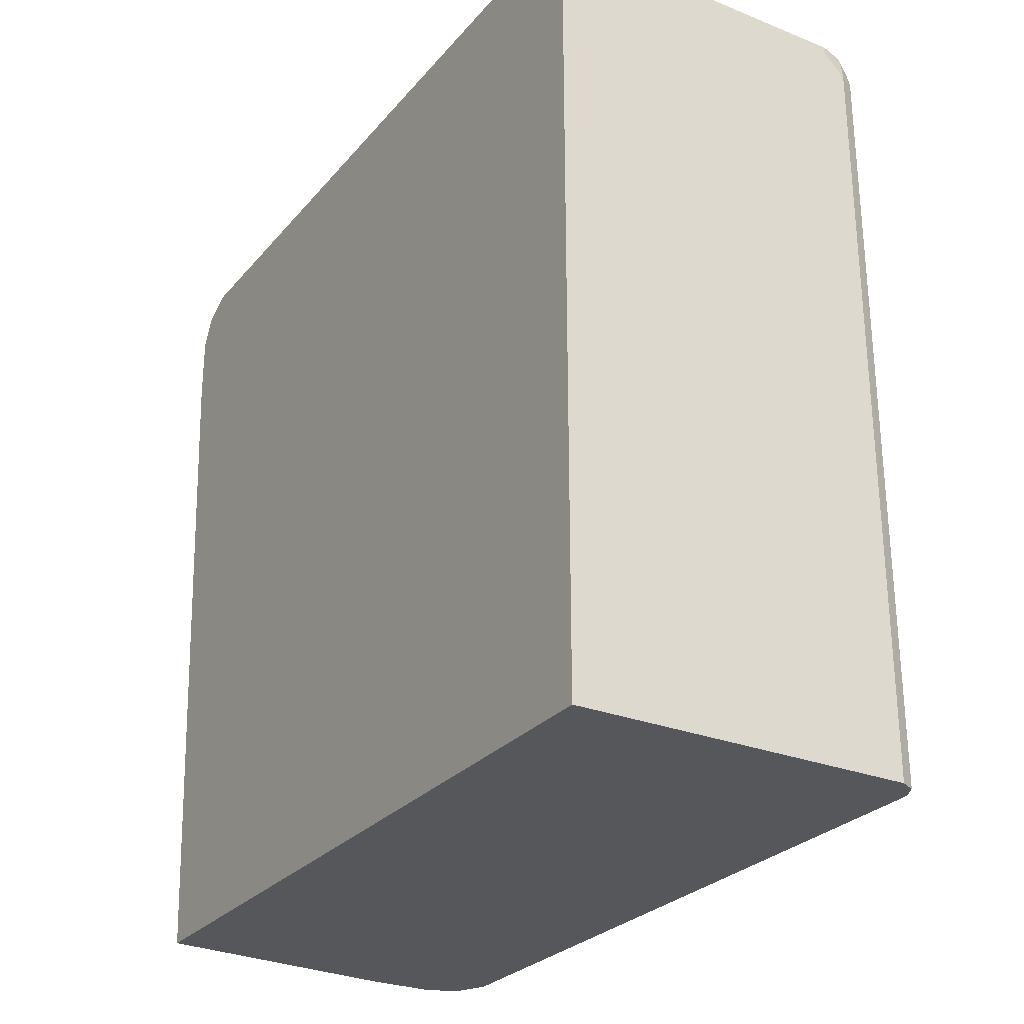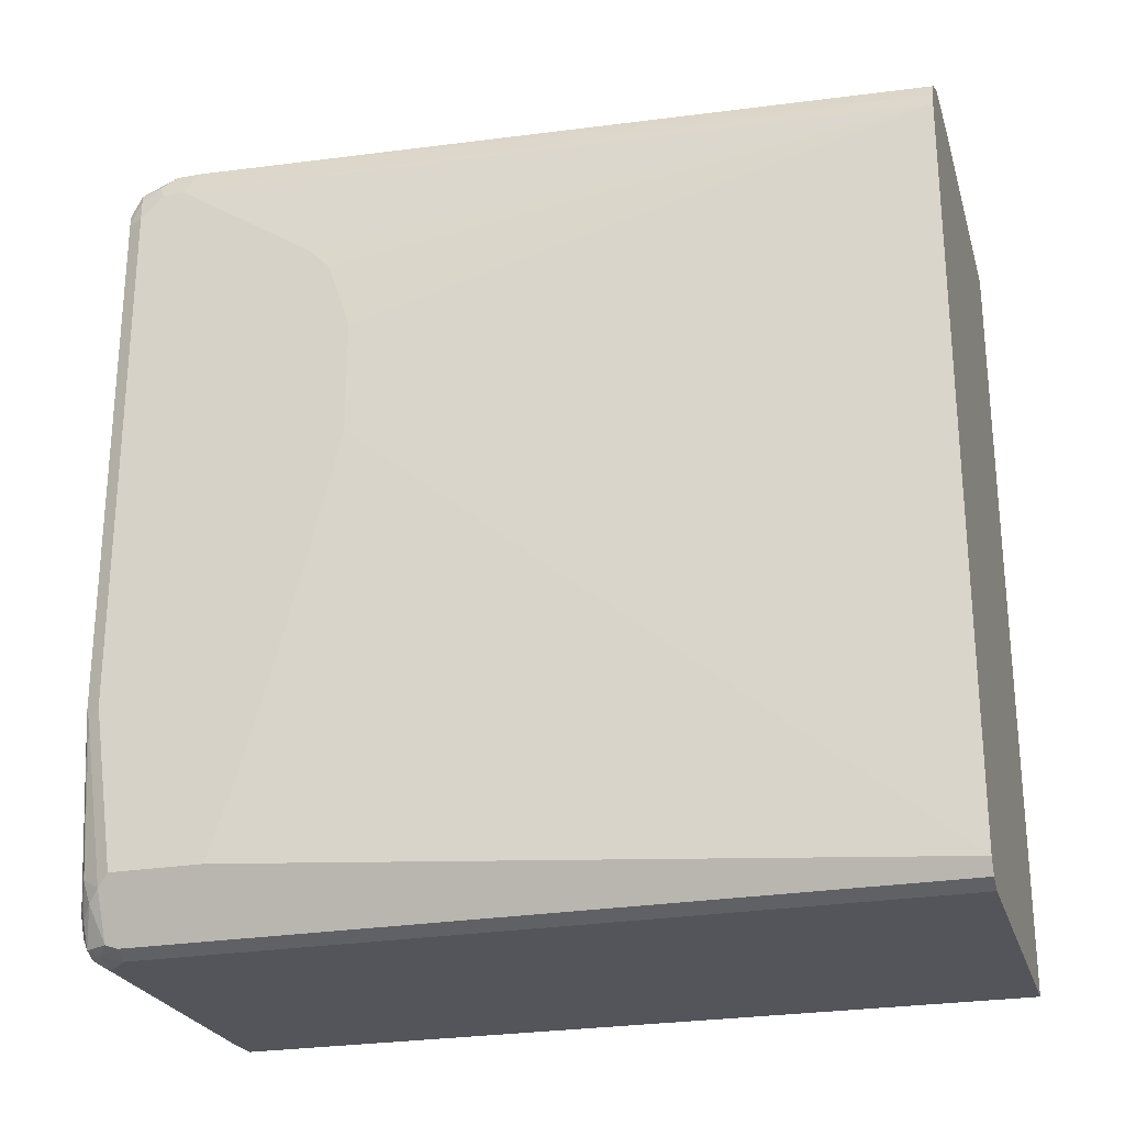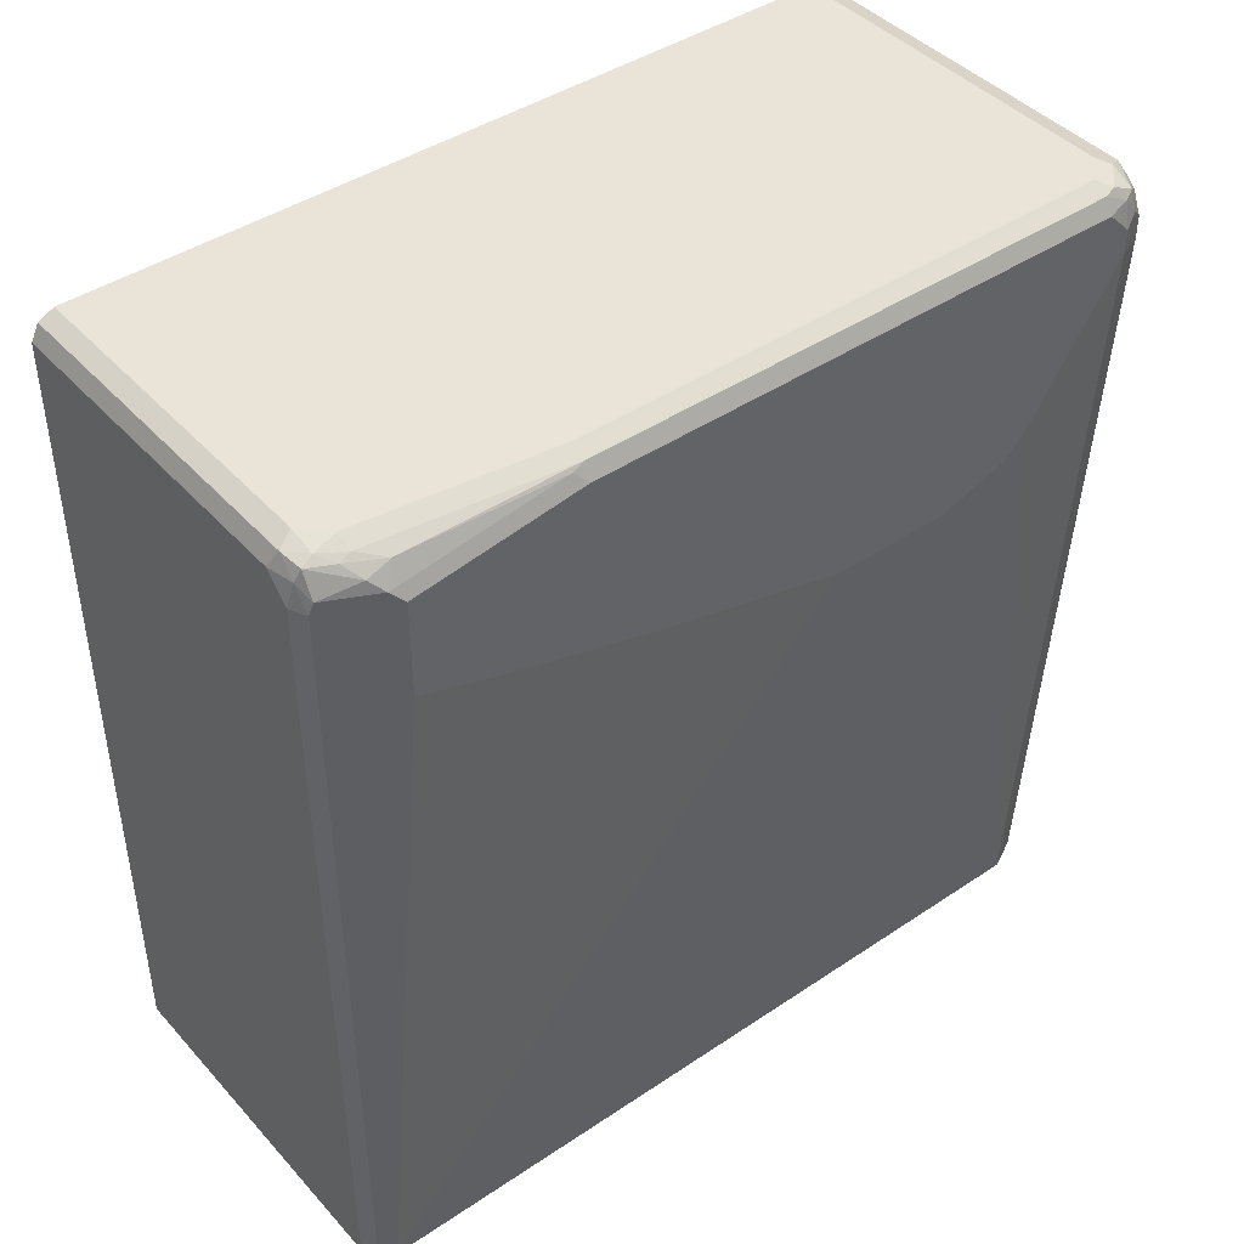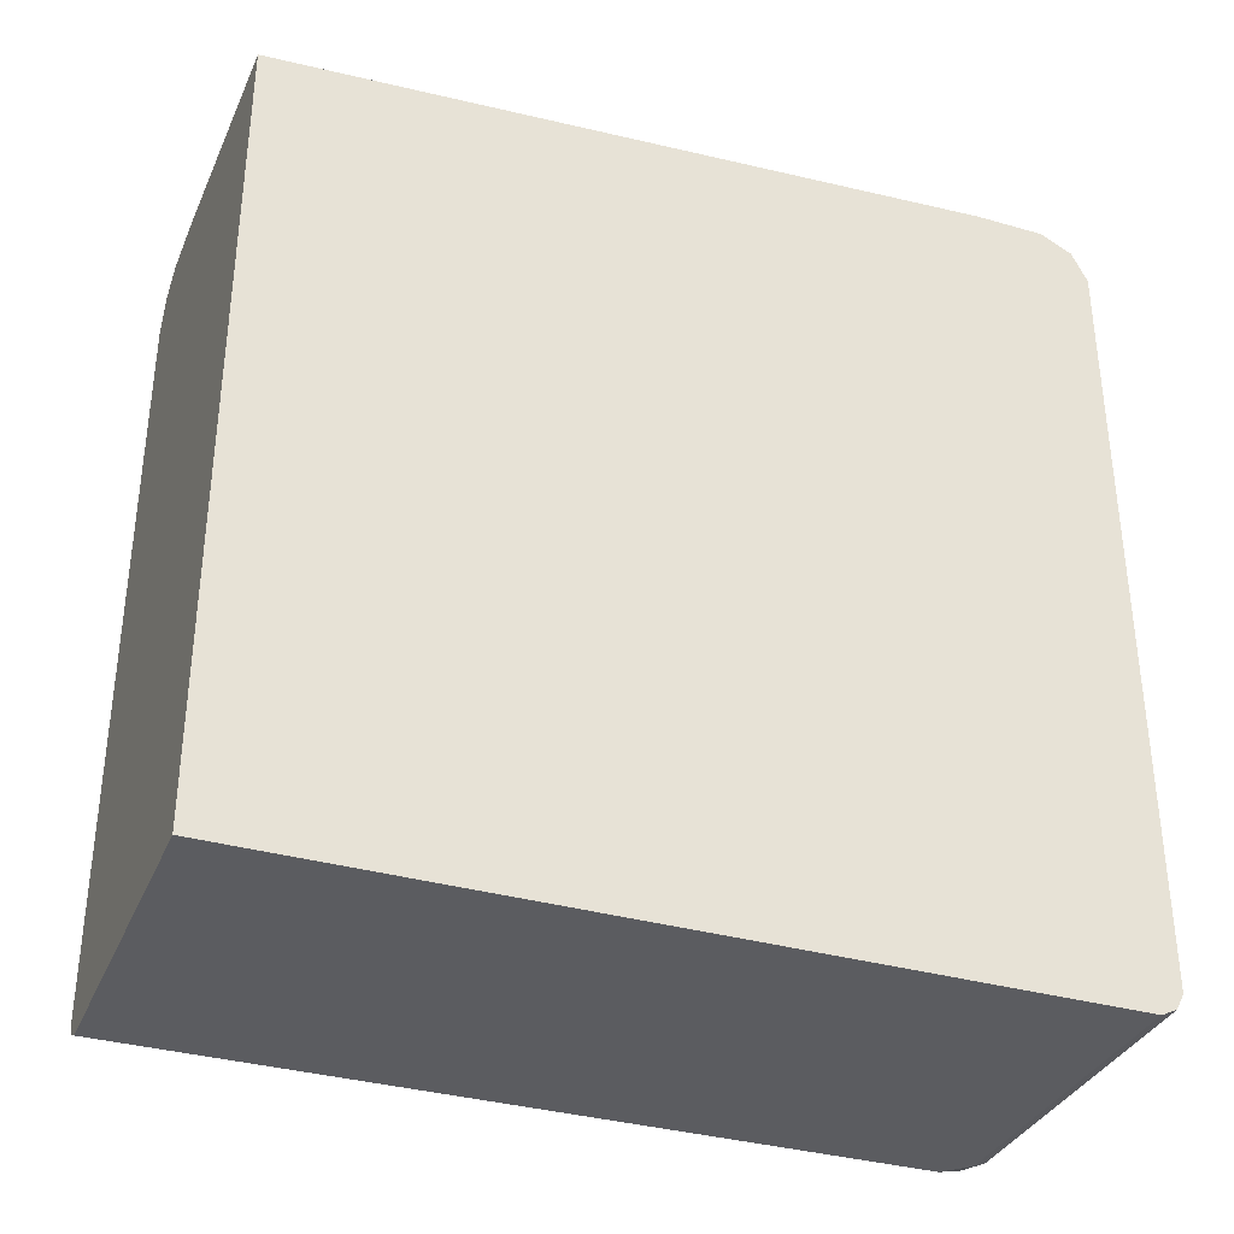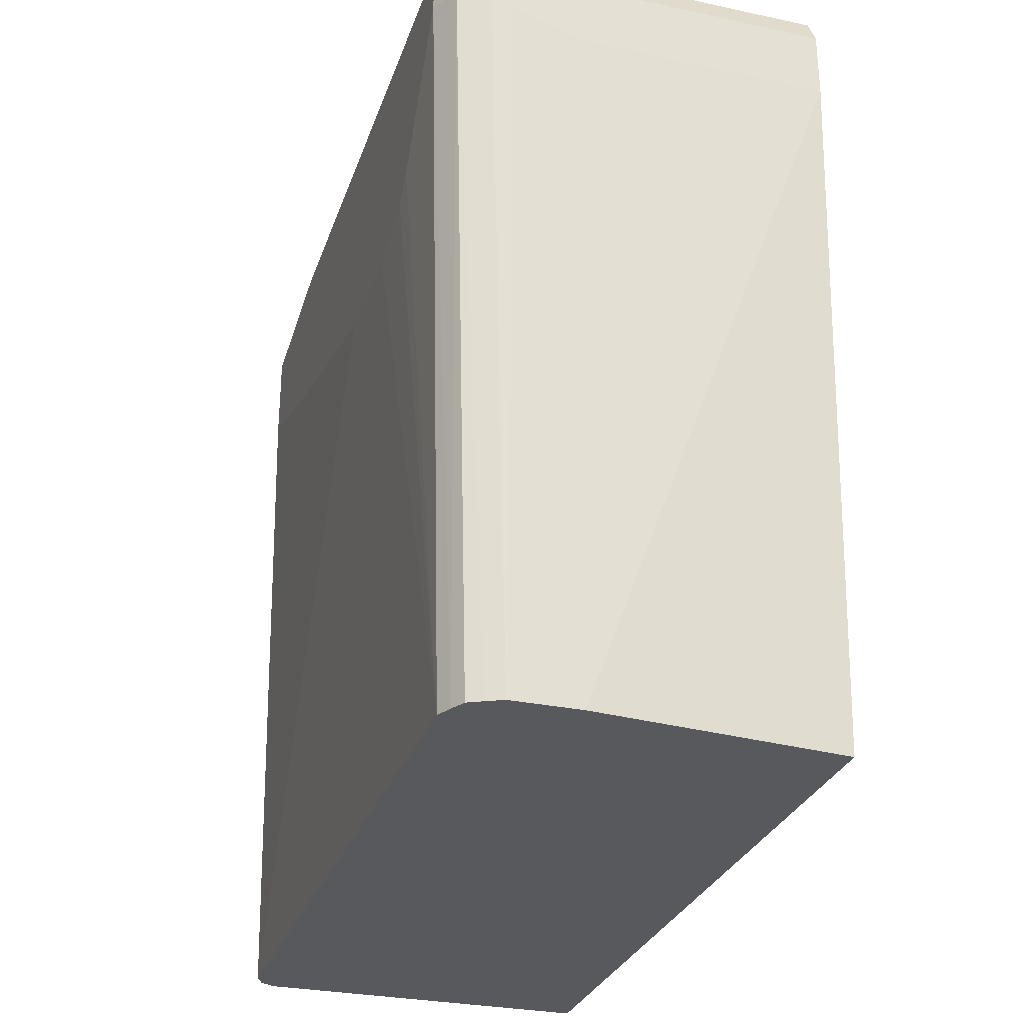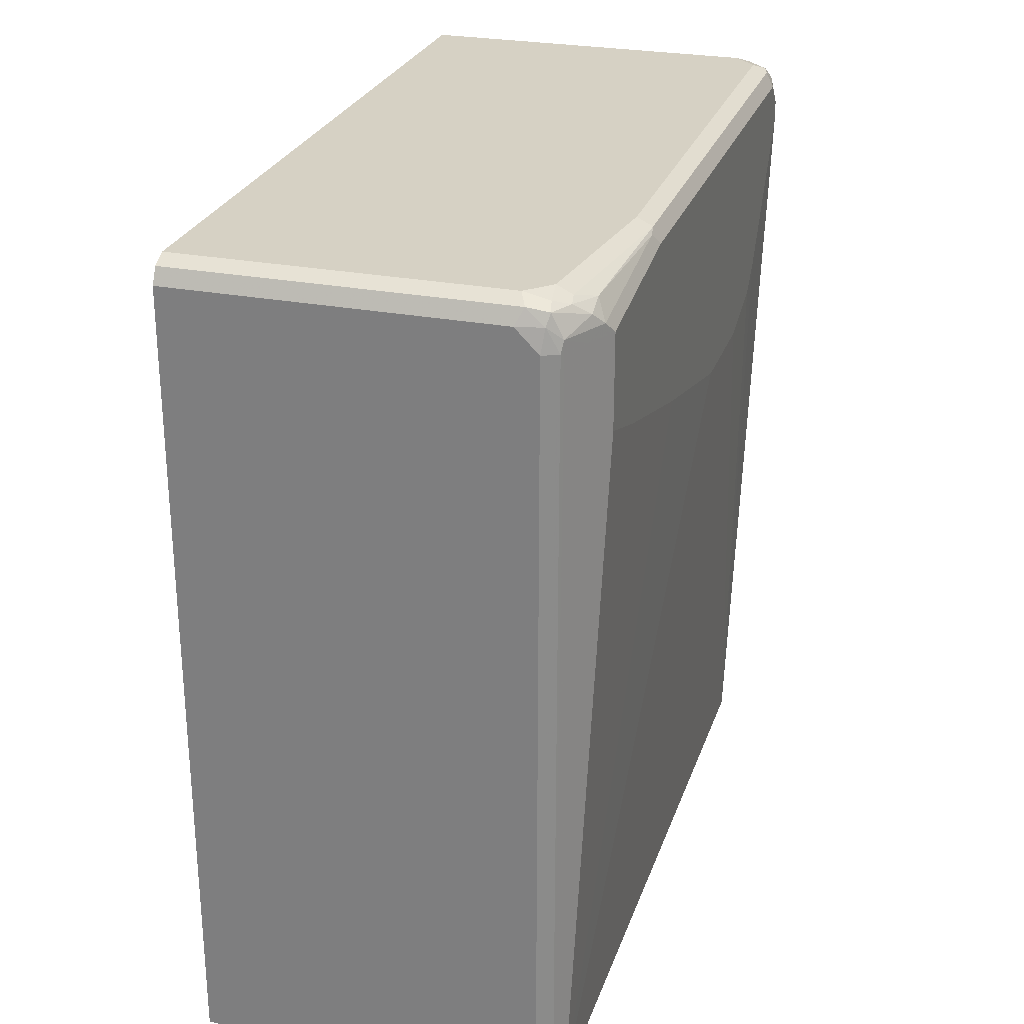
<metadata>
{"format":"obj","ext":"obj","renderer":"f3d","projection":"perspective","resolution":1024,"background":"white","views":[{"elev":-27.4,"azim":148.6,"up":"+Y"},{"elev":-24.9,"azim":-74.1,"up":"+Z"},{"elev":43.2,"azim":-128.5,"up":"+Y"},{"elev":-34.6,"azim":69.0,"up":"+Z"},{"elev":-29.6,"azim":-17.3,"up":"+Y"},{"elev":26.7,"azim":-163.1,"up":"+Y"}]}
</metadata>
<code>
v 0.2205 0.5426 -0.2933
v 0.2205 0.5423 -0.2938
v 0.01467 0.5426 -0.2933
v 0.2205 0.5426 0.1906
v 0.009801 0.5377 -0.3031
v 0.2205 0.5377 -0.3031
v -0.001816 0.5389 -0.2933
v 1.808e-05 0.5426 -0.2786
v 1.808e-05 0.5426 0.1906
v 0.2205 0.5379 0.2
v -0.001816 0.5279 -0.3043
v -0.003651 0.5353 -0.3006
v 0.01467 0.5279 -0.308
v 0.2205 0.5279 -0.308
v -0.01099 0.5353 -0.286
v -0.009765 0.5377 -0.2786
v -0.01466 0.5426 -0.1613
v -0.007319 0.5389 0.198
v -0.01466 0.5426 0.176
v 1.808e-05 0.5328 0.2102
v 0.2205 0.5328 0.2102
v -0.009765 0.5133 -0.3031
v -0.01099 0.5206 -0.3006
v 1.808e-05 0.5133 -0.308
v -0.02016 0.5279 -0.2786
v 0.2205 0.0191 -0.308
v -0.01955 0.5328 -0.264
v -0.02444 0.5377 -0.1613
v -0.02199 0.5389 0.1246
v -0.02199 0.5316 0.198
v -0.02199 0.5389 0.1833
v -0.007319 0.5243 0.2126
v 1.808e-05 0.5133 0.22
v 0.2205 0.5133 0.22
v -0.009765 0.0191 -0.3031
v -0.007319 0.462 -0.3043
v -0.01099 0.4326 -0.3006
v -0.01955 0.5133 -0.2835
v -0.02566 0.5206 -0.2713
v 1.808e-05 0.0191 -0.308
v 0.2205 0.0191 0.1906
v -0.02566 0.5353 -0.1687
v -0.02933 0.5279 -0.1613
v -0.02444 0.5377 0.176
v -0.02444 0.5182 0.2004
v -0.01955 0.5084 0.2102
v -0.009765 0.5182 0.2151
v -0.02566 0.5298 0.1906
v 1.808e-05 0.4986 0.22
v 0.2205 0.4693 0.22
v -0.01466 0.0191 -0.2933
v -0.01955 0.4546 -0.2835
v -0.02933 0.5133 -0.264
v 0.05867 0.0191 0.2053
v -0.02933 0.5279 0.176
v -0.02933 0.5133 0.1906
v -0.01955 0.4937 0.2102
v 0.01467 0.484 0.22
v 0.004763 0.0191 0.2005
v 0.01467 0.0191 0.2053
v 0.05867 0.4693 0.22
v -0.02933 0.4106 -0.1173
v -0.02933 0.4399 -0.22
v -0.02933 0.4546 -0.264
v -0.01466 0.0191 0.176
v -0.02933 0.3813 -1.723e-05
v -0.02933 0.4986 0.1906
v -0.004874 0.0191 0.1955
v -0.009936 0.0191 0.1859
v -0.02933 0.4106 0.132
v -0.02933 0.396 0.1173
v -0.02933 0.3813 0.07332
f 33 47 46
f 33 46 57
f 33 57 49
f 33 49 58
f 33 58 61
f 33 61 50
f 37 51 52
f 35 51 37
f 35 36 40
f 38 52 64
f 38 64 53
f 38 53 39
f 39 53 43
f 39 43 42
f 33 50 34
f 32 47 33
f 28 44 31
f 30 48 45
f 41 50 54
f 26 65 51
f 26 51 35
f 26 35 40
f 27 39 42
f 27 42 28
f 31 44 48
f 28 42 43
f 28 55 44
f 28 31 29
f 30 45 46
f 30 46 47
f 30 47 32
f 30 31 48
f 28 43 55
f 43 53 64
f 50 60 54
f 43 63 62
f 51 63 64
f 51 64 52
f 51 65 72
f 51 72 66
f 51 66 62
f 57 68 59
f 51 62 63
f 57 67 69
f 58 60 61
f 65 69 67
f 65 67 70
f 65 70 71
f 65 71 72
f 26 69 65
f 57 69 68
f 43 64 63
f 50 61 60
f 49 59 60
f 43 62 66
f 43 66 72
f 43 72 71
f 43 71 70
f 43 70 67
f 43 67 56
f 49 60 58
f 43 56 55
f 45 48 56
f 45 56 67
f 45 67 57
f 45 57 46
f 48 55 56
f 49 57 59
f 44 55 48
f 26 68 69
f 5 6 14
f 26 60 59
f 9 19 31
f 8 28 17
f 8 16 28
f 7 12 15
f 7 16 8
f 7 15 16
f 5 13 11
f 5 14 13
f 5 12 7
f 5 11 12
f 4 18 10
f 4 9 18
f 3 7 8
f 3 5 7
f 2 6 5
f 2 5 3
f 1 6 2
f 26 59 68
f 1 3 8
f 1 8 17
f 1 17 19
f 1 19 9
f 1 9 4
f 9 31 18
f 1 4 10
f 1 21 34
f 1 34 50
f 1 50 41
f 1 41 26
f 1 26 14
f 1 14 6
f 1 10 21
f 10 18 20
f 1 2 3
f 11 22 23
f 20 34 21
f 20 30 32
f 22 37 23
f 22 24 36
f 22 36 35
f 23 37 52
f 20 33 34
f 23 52 38
f 23 39 25
f 24 40 36
f 25 39 27
f 26 41 54
f 26 54 60
f 10 20 21
f 23 38 39
f 20 32 33
f 22 35 37
f 18 30 20
f 11 23 12
f 11 13 24
f 11 24 22
f 18 31 30
f 12 25 15
f 13 14 26
f 13 26 40
f 13 40 24
f 12 23 25
f 15 27 16
f 16 27 28
f 17 28 29
f 17 29 31
f 17 31 19
f 15 25 27

</code>
